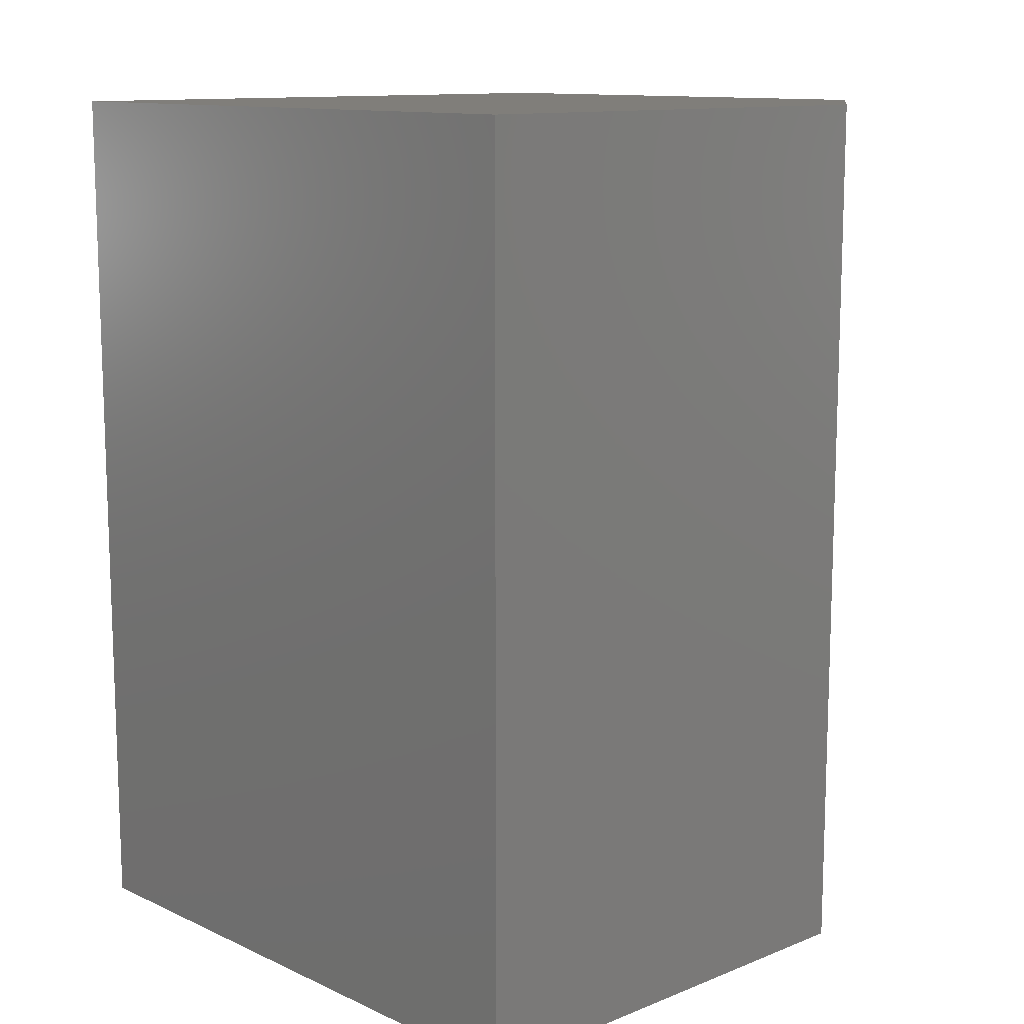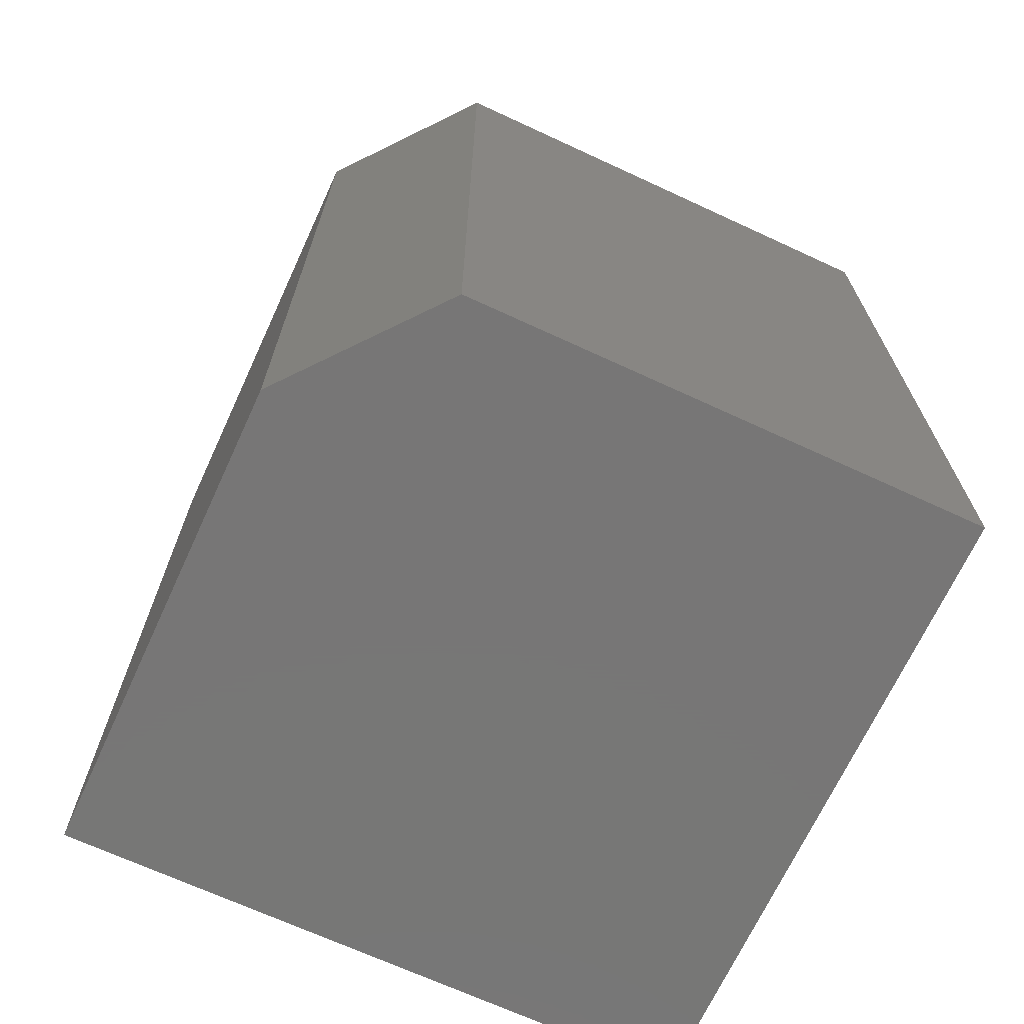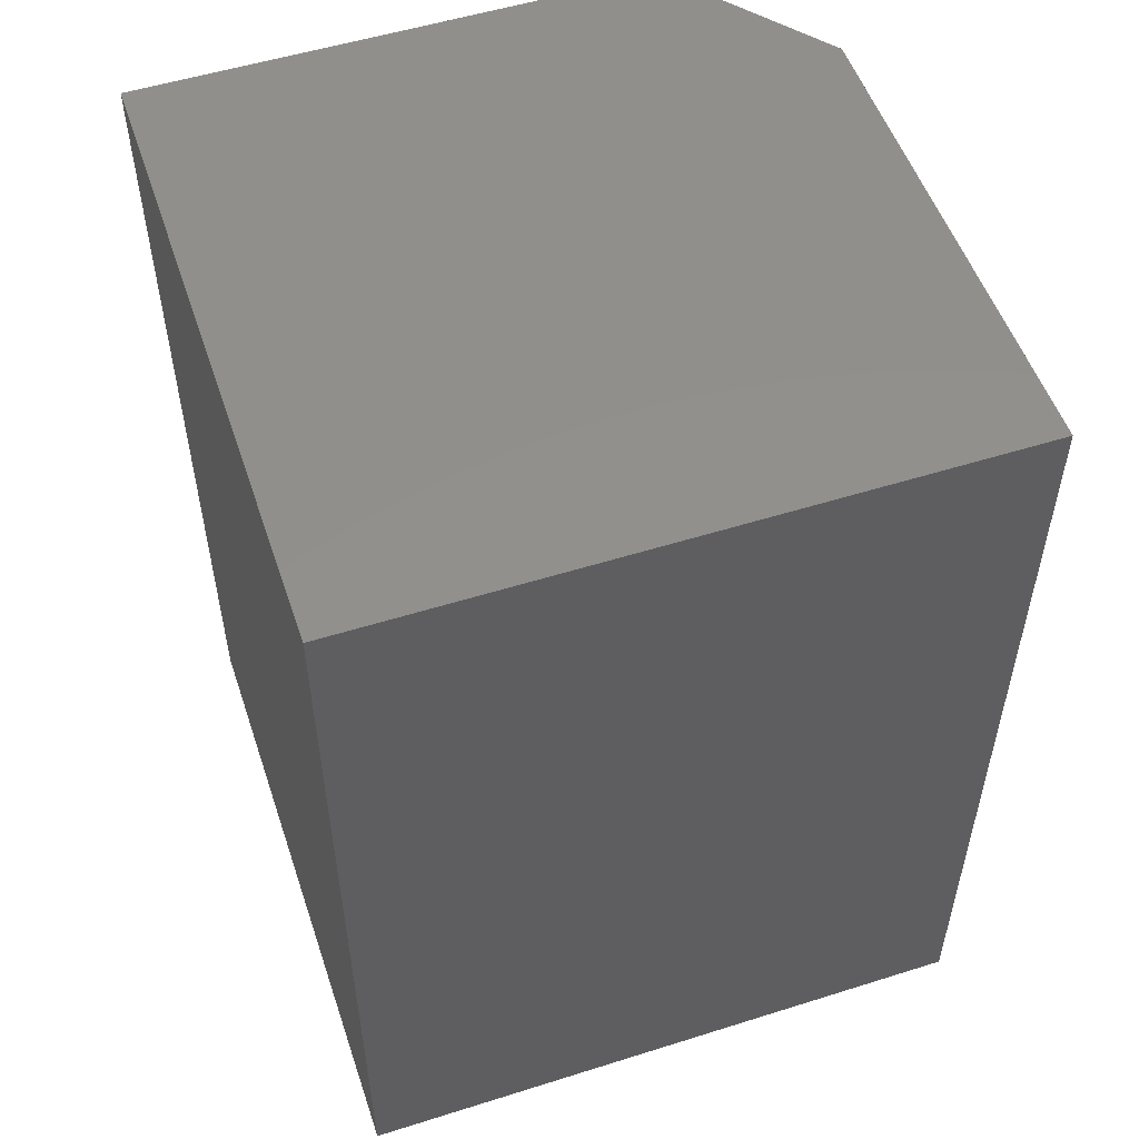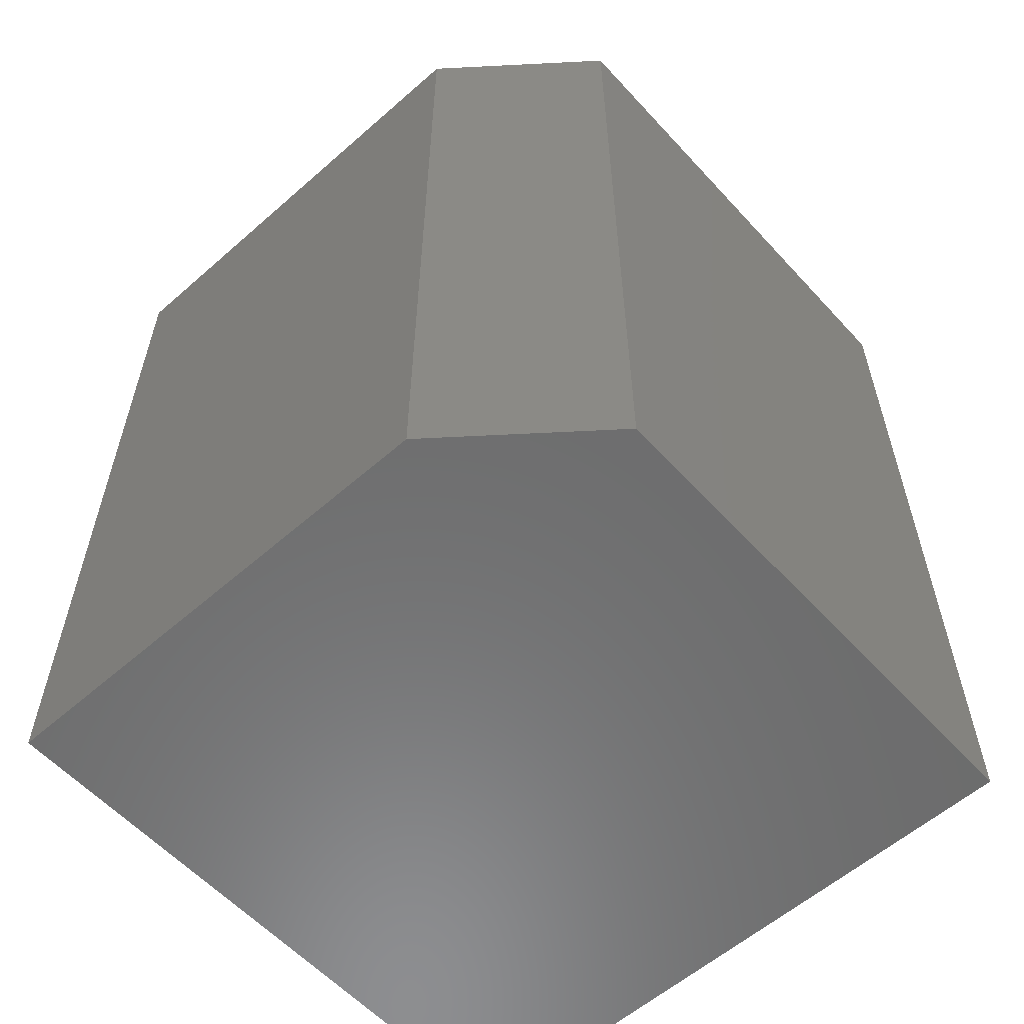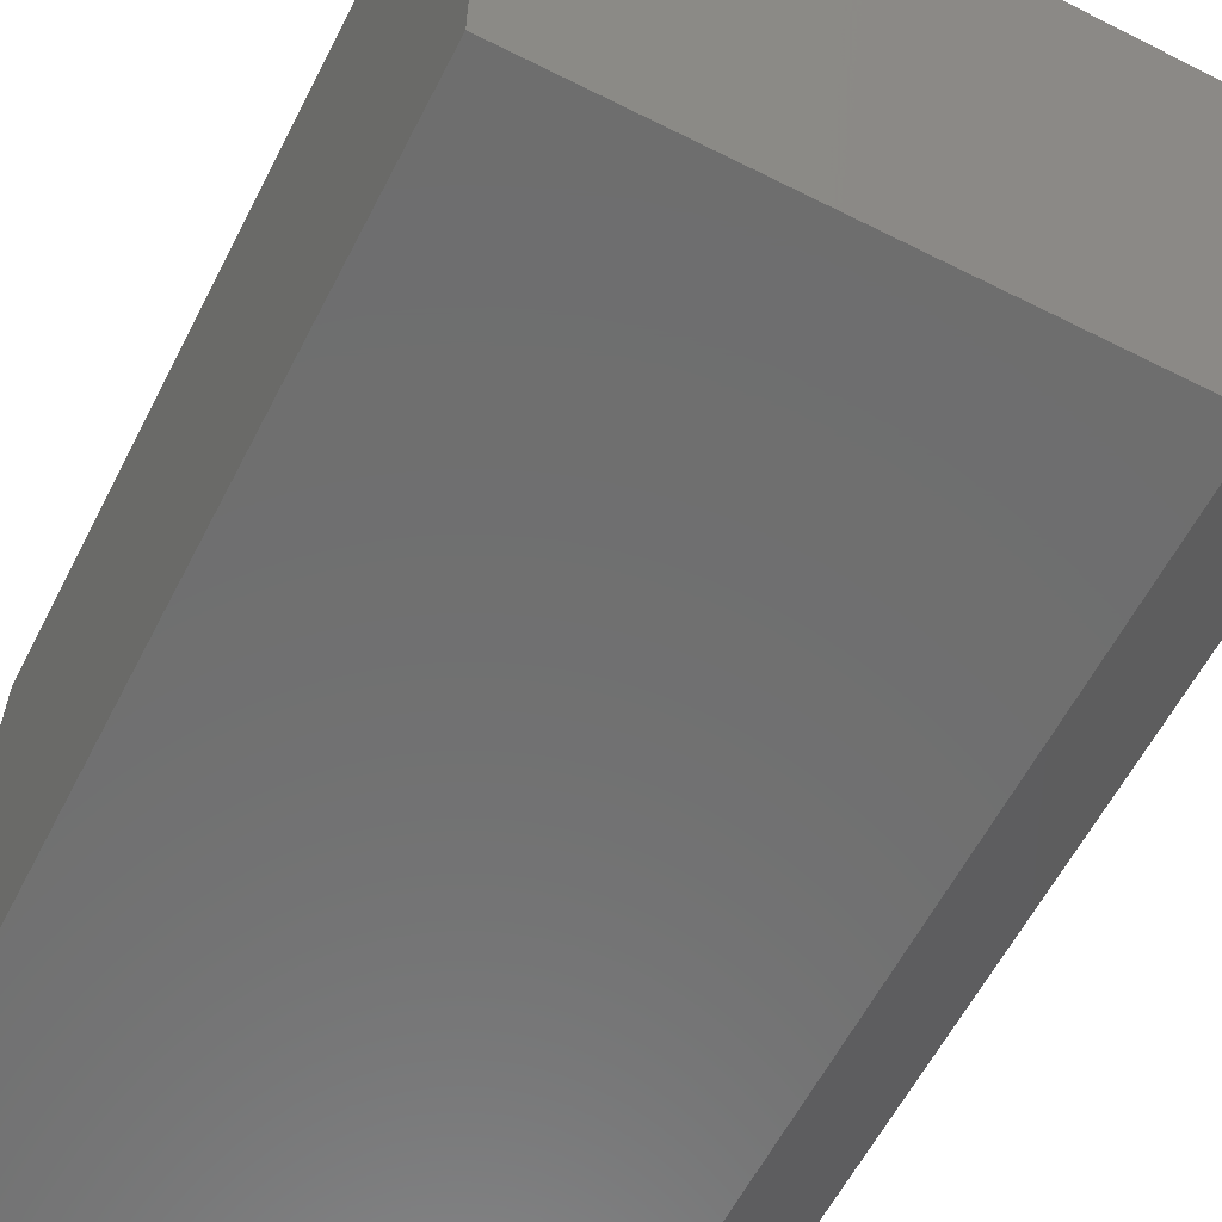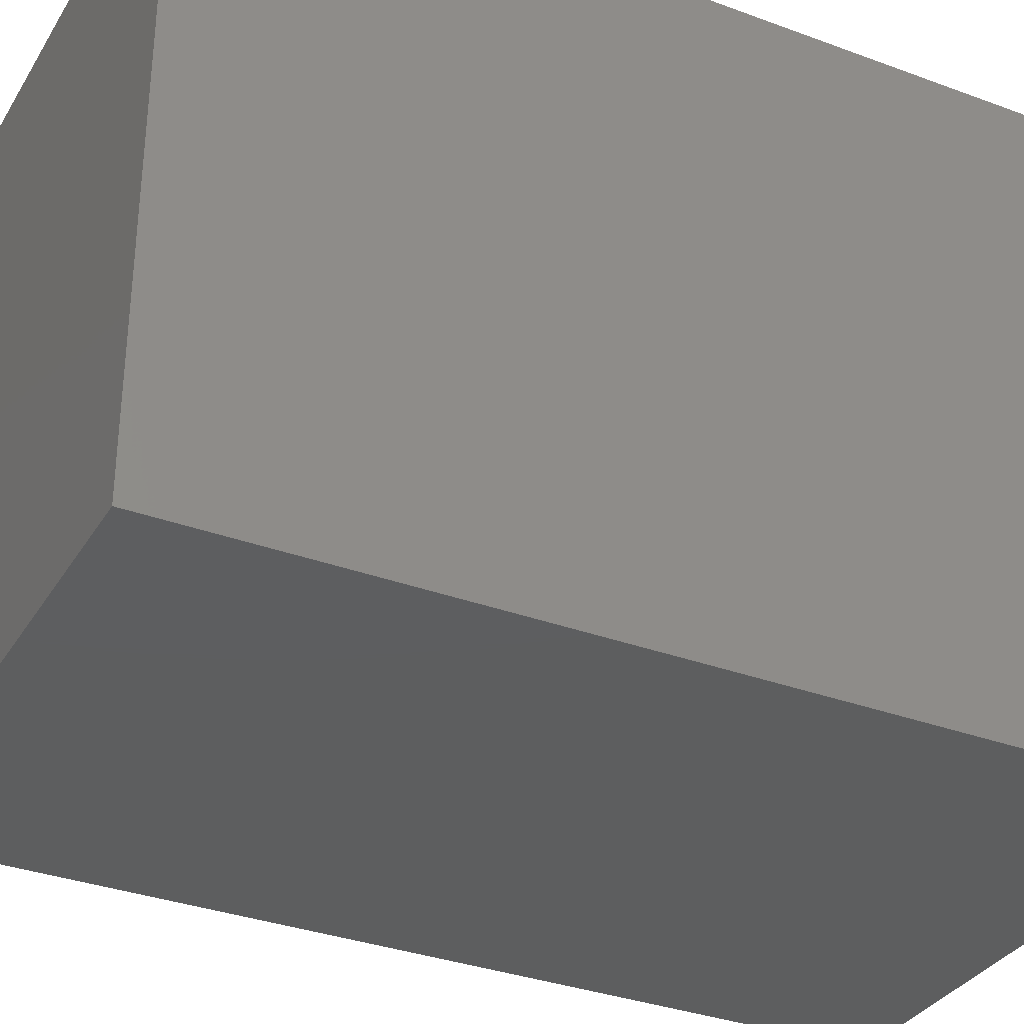
<metadata>
{"format":"stl","ext":"stl","renderer":"f3d","projection":"perspective","resolution":1024,"background":"white","views":[{"elev":11.9,"azim":-133.1,"up":"+Z"},{"elev":-69.1,"azim":-24.8,"up":"+Z"},{"elev":53.2,"azim":161.4,"up":"+Z"},{"elev":-58.4,"azim":-47.9,"up":"+Z"},{"elev":-60.5,"azim":152.8,"up":"+Y"},{"elev":-33.6,"azim":63.1,"up":"+Y"}]}
</metadata>
<code>
# stl→obj: 10 verts, 16 faces
v 0.2656 0.2656 0.7344
v -0.2578 0.2656 0.7344
v 0.2656 -0.2578 0.7344
v -0.2578 -0.1328 0.7344
v -0.1562 -0.2578 0.7344
v -0.1562 -0.2578 0
v -0.2578 -0.1328 0
v 0.2656 -0.2578 0
v -0.2578 0.2656 0
v 0.2656 0.2656 0
f 1 2 3
f 3 2 4
f 3 4 5
f 6 7 8
f 8 7 9
f 8 9 10
f 9 7 2
f 2 7 4
f 6 8 5
f 5 8 3
f 4 7 5
f 5 7 6
f 10 9 1
f 1 9 2
f 8 10 3
f 3 10 1

</code>
